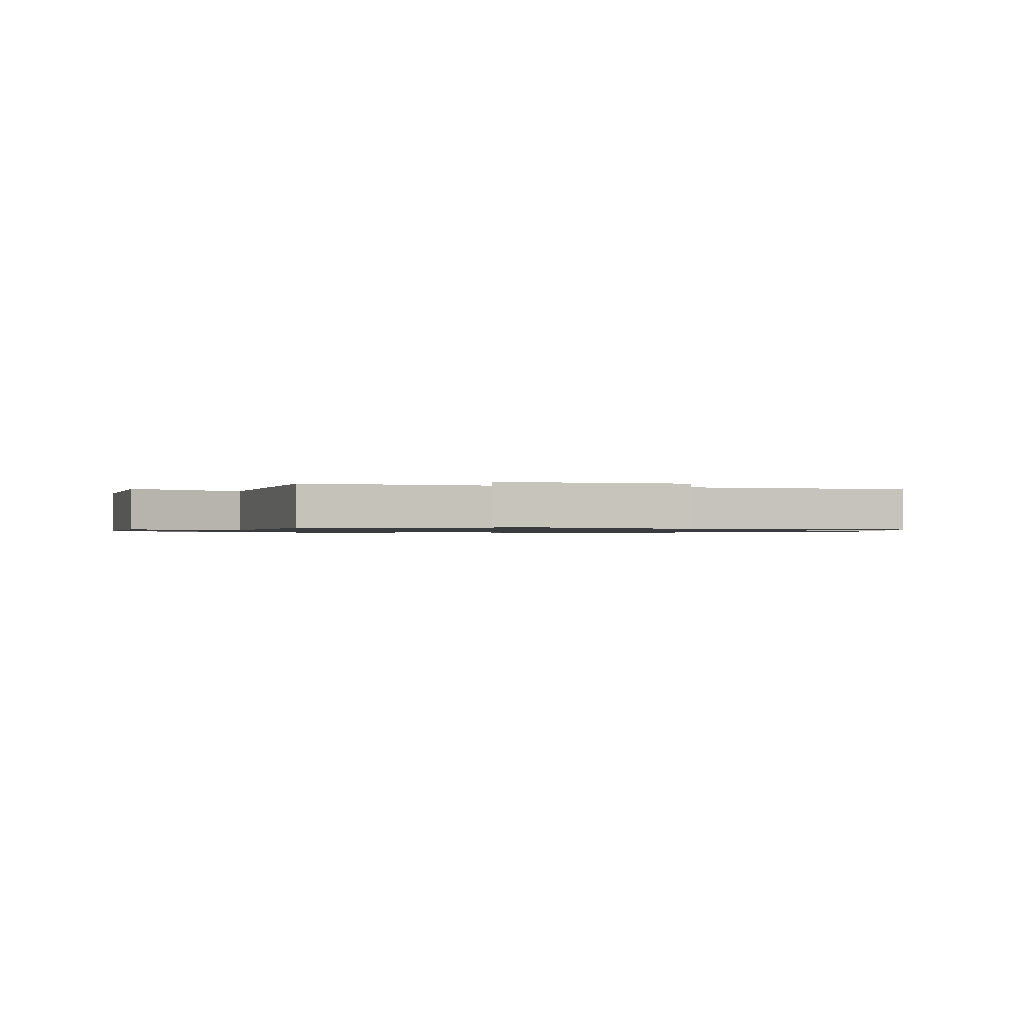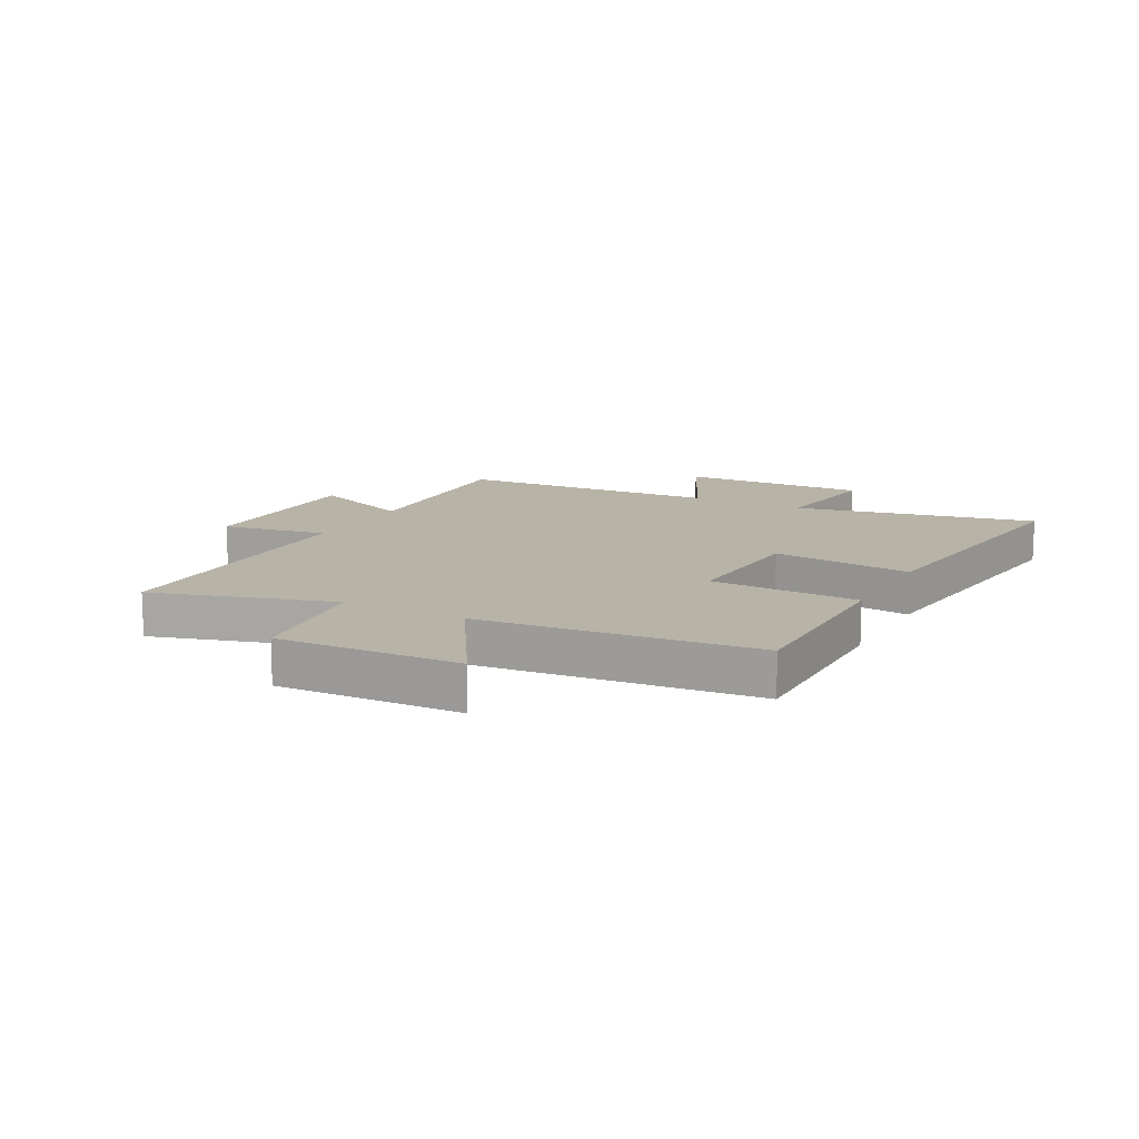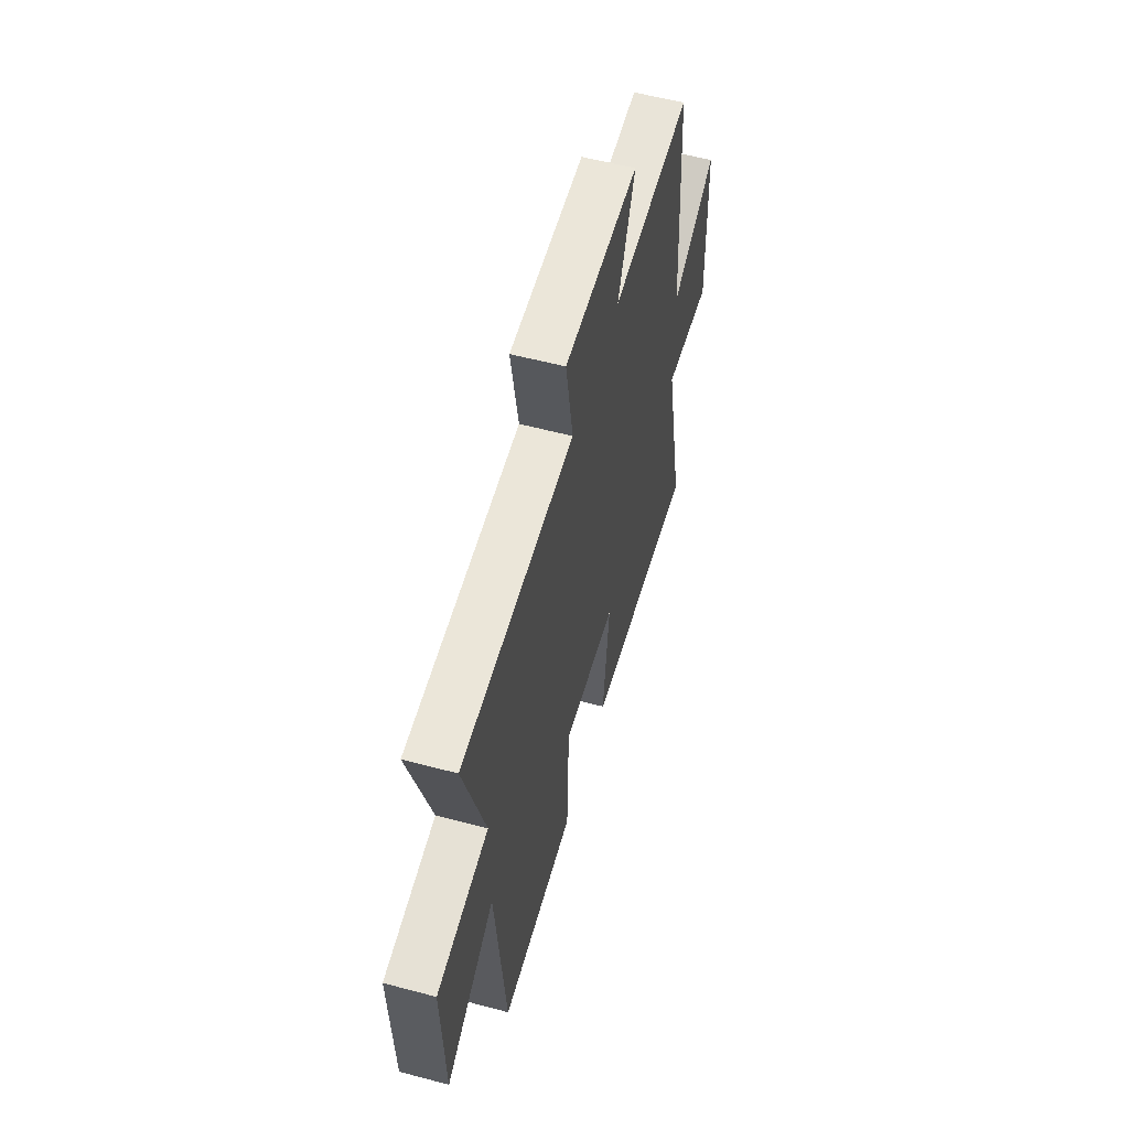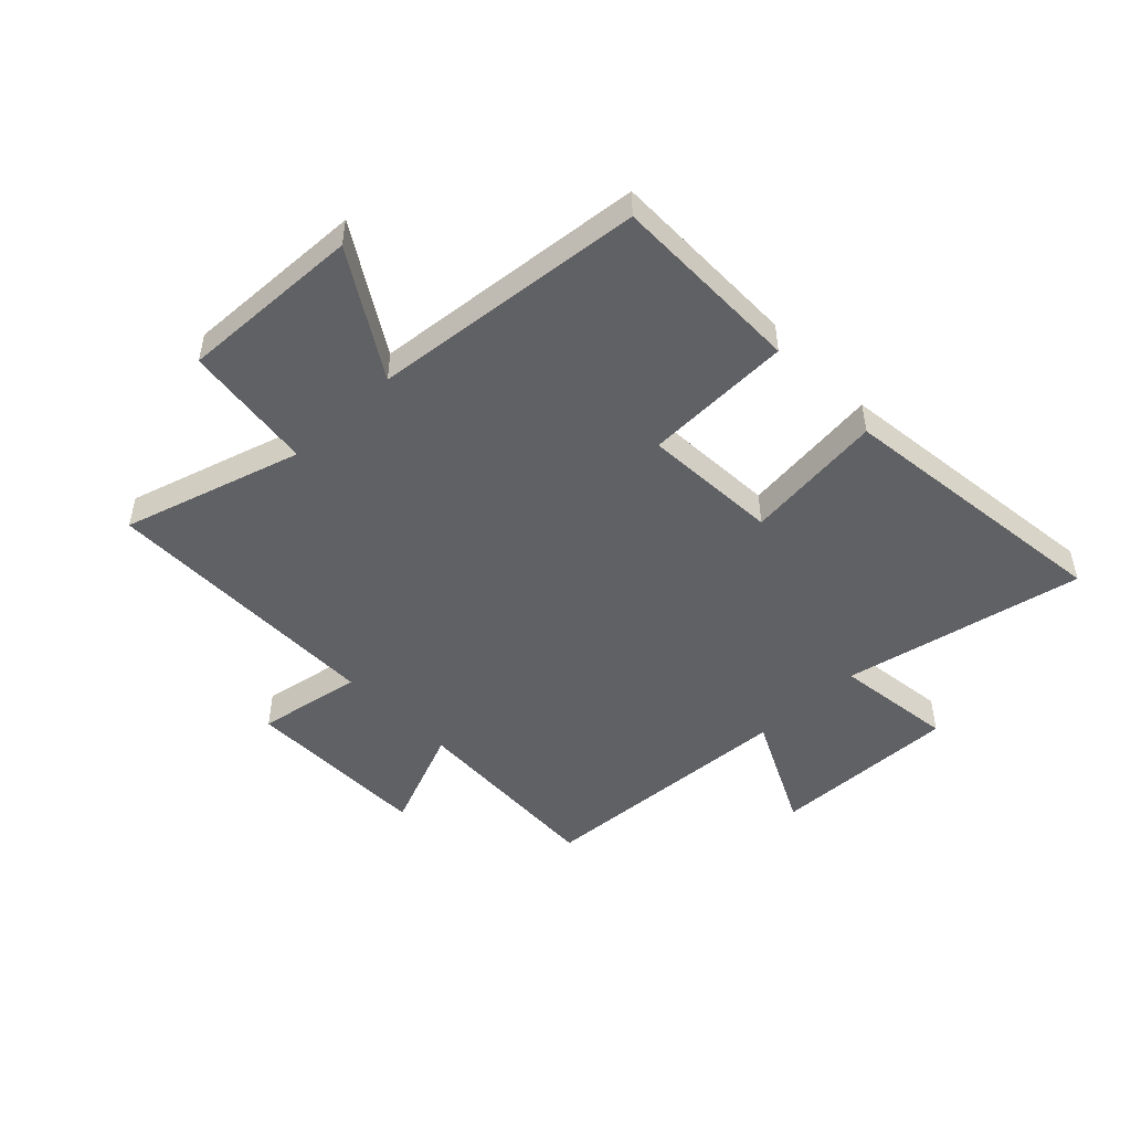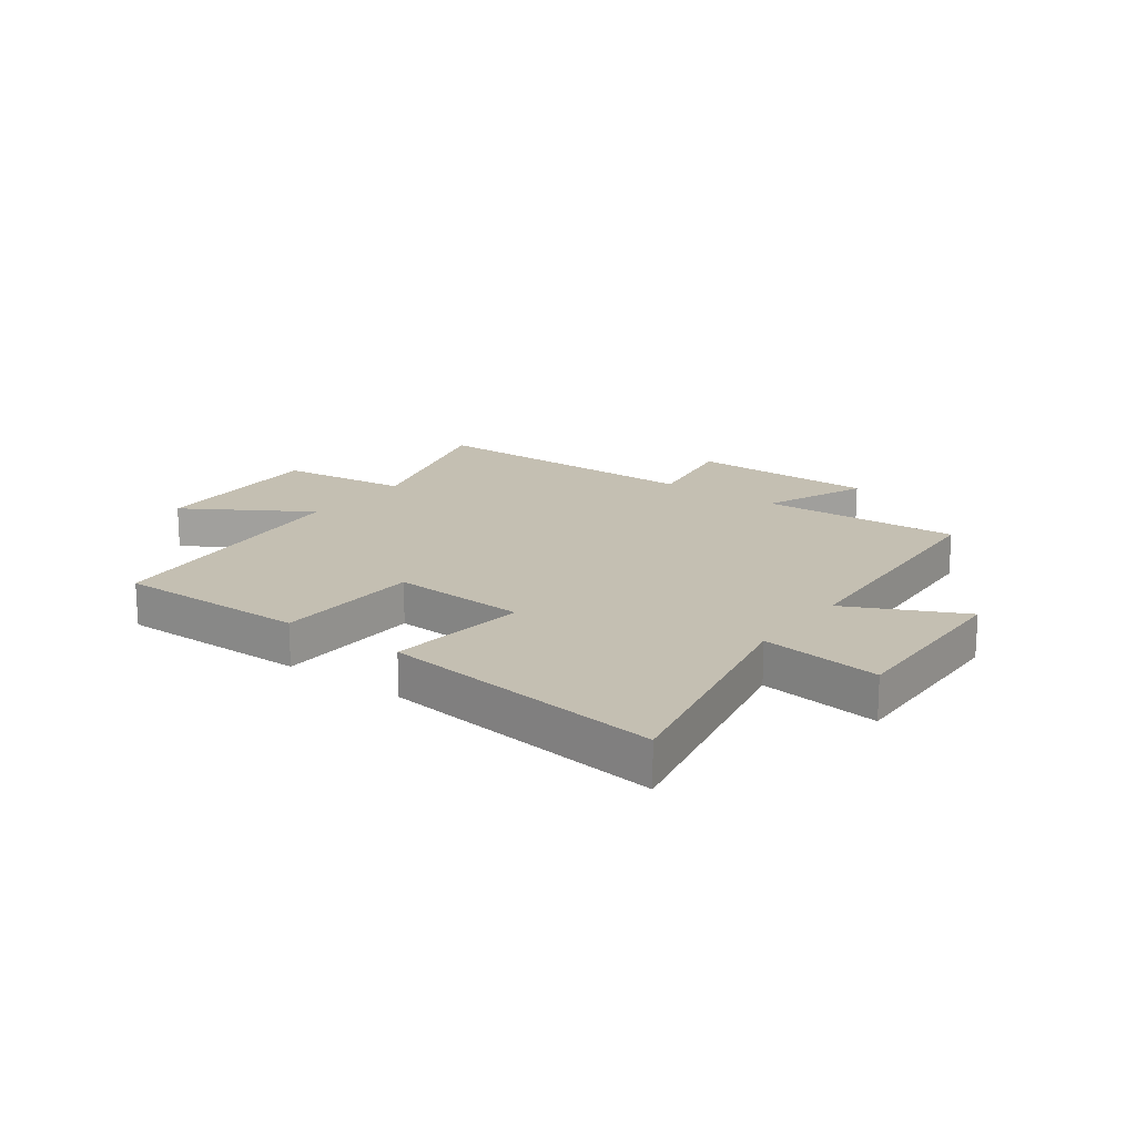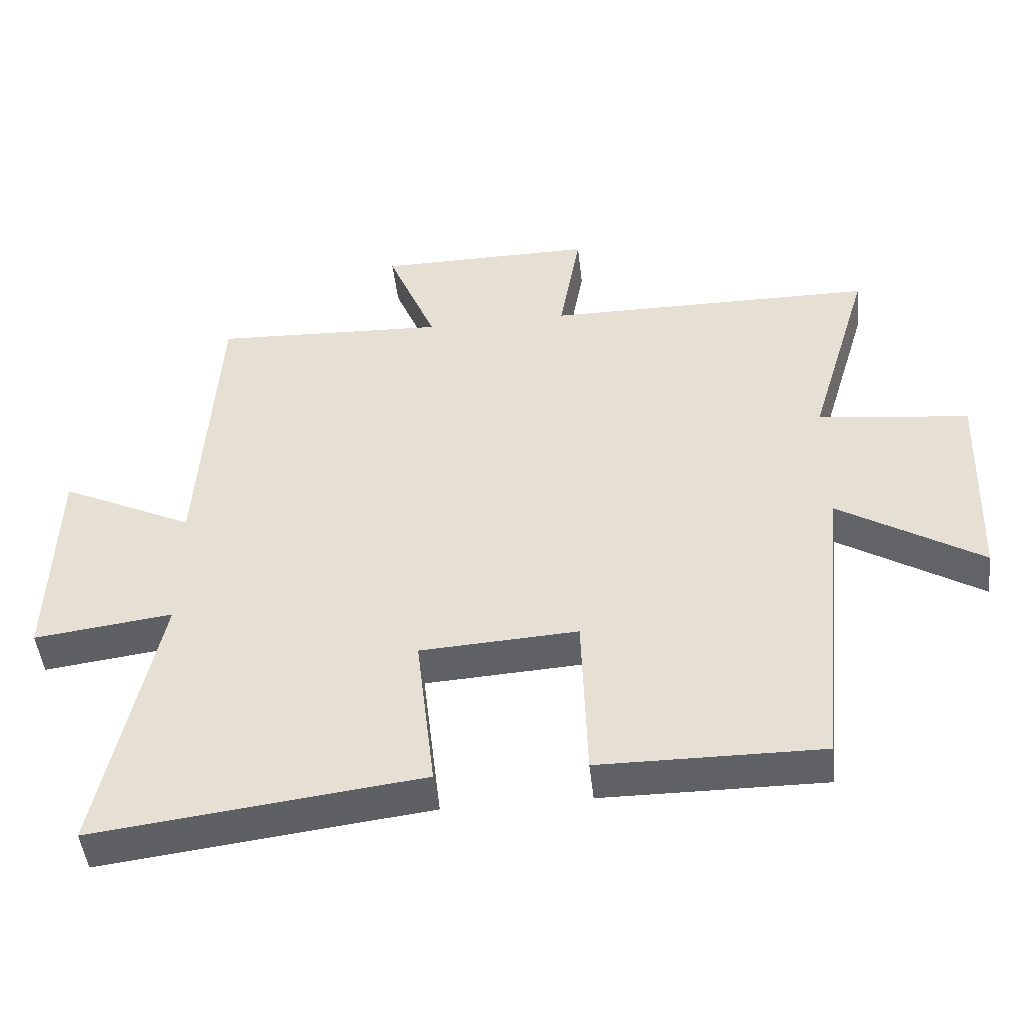
<metadata>
{"format":"obj","ext":"obj","renderer":"f3d","projection":"perspective","resolution":1024,"background":"white","views":[{"elev":-1.0,"azim":-15.7,"up":"+Y"},{"elev":12.9,"azim":118.1,"up":"+Y"},{"elev":56.9,"azim":105.5,"up":"+Z"},{"elev":-48.9,"azim":133.9,"up":"+Y"},{"elev":17.6,"azim":-143.6,"up":"+Y"},{"elev":-47.2,"azim":6.3,"up":"+Z"}]}
</metadata>
<code>
v 0.453 0.07 -0.502
v 0.12 0.07 -0.5
v 0.112 0.07 -0.243
v -0.124 0.07 -0.257
v -0.096 0.07 -0.5
v -0.587 0.07 -0.56
v -0.5 0.07 -0.142
v -0.708 0.07 -0.169
v -0.7 0.07 0.157
v -0.5 0.07 0.06
v -0.473 0.07 0.516
v -0.123 0.07 0.5
v -0.197 0.07 0.681
v 0.129 0.07 0.683
v 0.097 0.07 0.5
v 0.593 0.07 0.497
v 0.5 0.07 0.186
v 0.727 0.07 0.158
v 0.715 0.07 -0.158
v 0.5 0.07 -0.026
v 0.453 0 -0.502
v 0.12 0 -0.5
v 0.112 0 -0.243
v -0.124 0 -0.257
v -0.096 0 -0.5
v -0.587 0 -0.56
v -0.5 0 -0.142
v -0.708 0 -0.169
v -0.7 0 0.157
v -0.5 0 0.06
v -0.473 0 0.516
v -0.123 0 0.5
v -0.197 0 0.681
v 0.129 0 0.683
v 0.097 0 0.5
v 0.593 0 0.497
v 0.5 0 0.186
v 0.727 0 0.158
v 0.715 0 -0.158
v 0.5 0 -0.026
f 17 18 19 20
f 17 20 1 2
f 15 16 17 2
f 12 13 14 15
f 10 11 12
f 10 12 15
f 7 8 9 10
f 7 10 15
f 4 5 6 7
f 3 4 7 15
f 2 3 15
f 40 39 38 37
f 22 21 40 37
f 22 37 36 35
f 35 34 33 32
f 32 31 30
f 35 32 30
f 30 29 28 27
f 35 30 27
f 27 26 25 24
f 35 27 24 23
f 35 23 22
f 1 21 22 2
f 2 22 23 3
f 3 23 24 4
f 4 24 25 5
f 5 25 26 6
f 6 26 27 7
f 7 27 28 8
f 8 28 29 9
f 9 29 30 10
f 10 30 31 11
f 11 31 32 12
f 12 32 33 13
f 13 33 34 14
f 14 34 35 15
f 15 35 36 16
f 16 36 37 17
f 17 37 38 18
f 18 38 39 19
f 19 39 40 20
f 20 40 21 1

</code>
